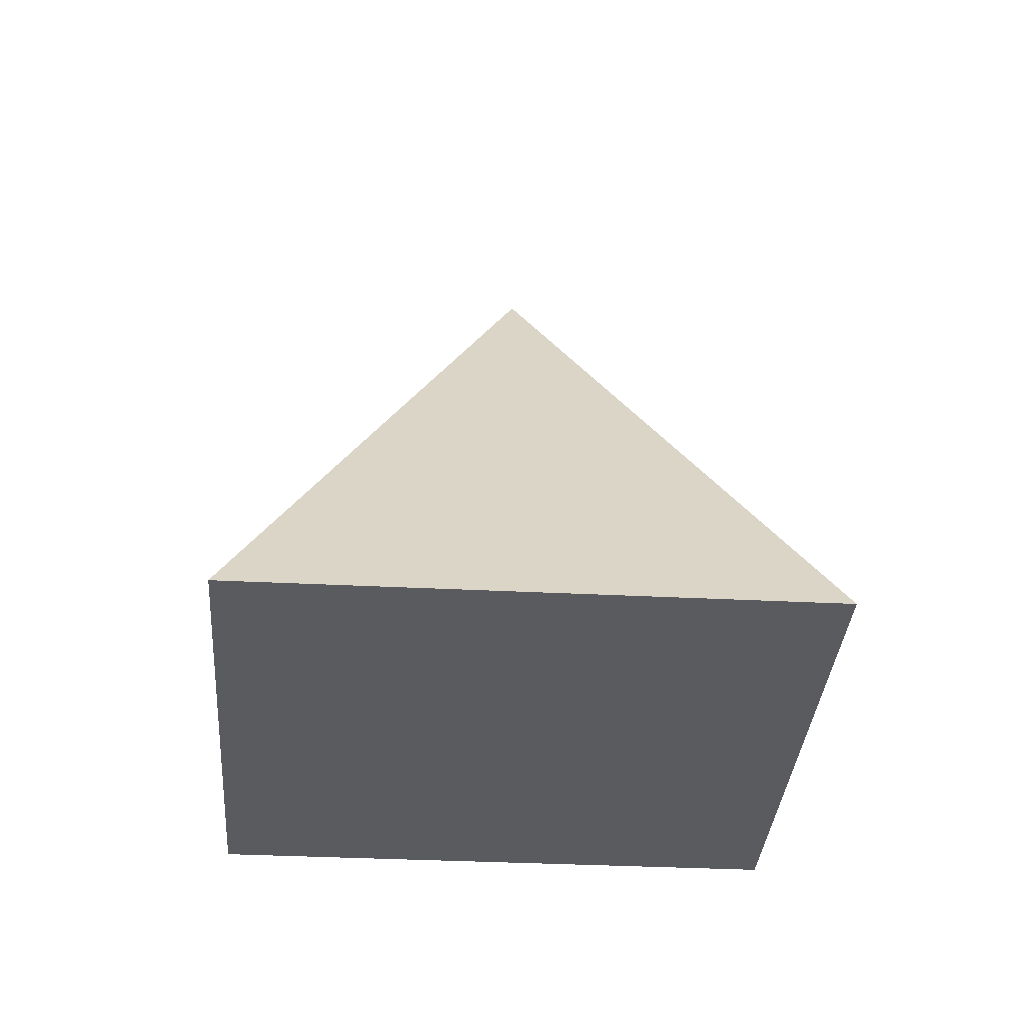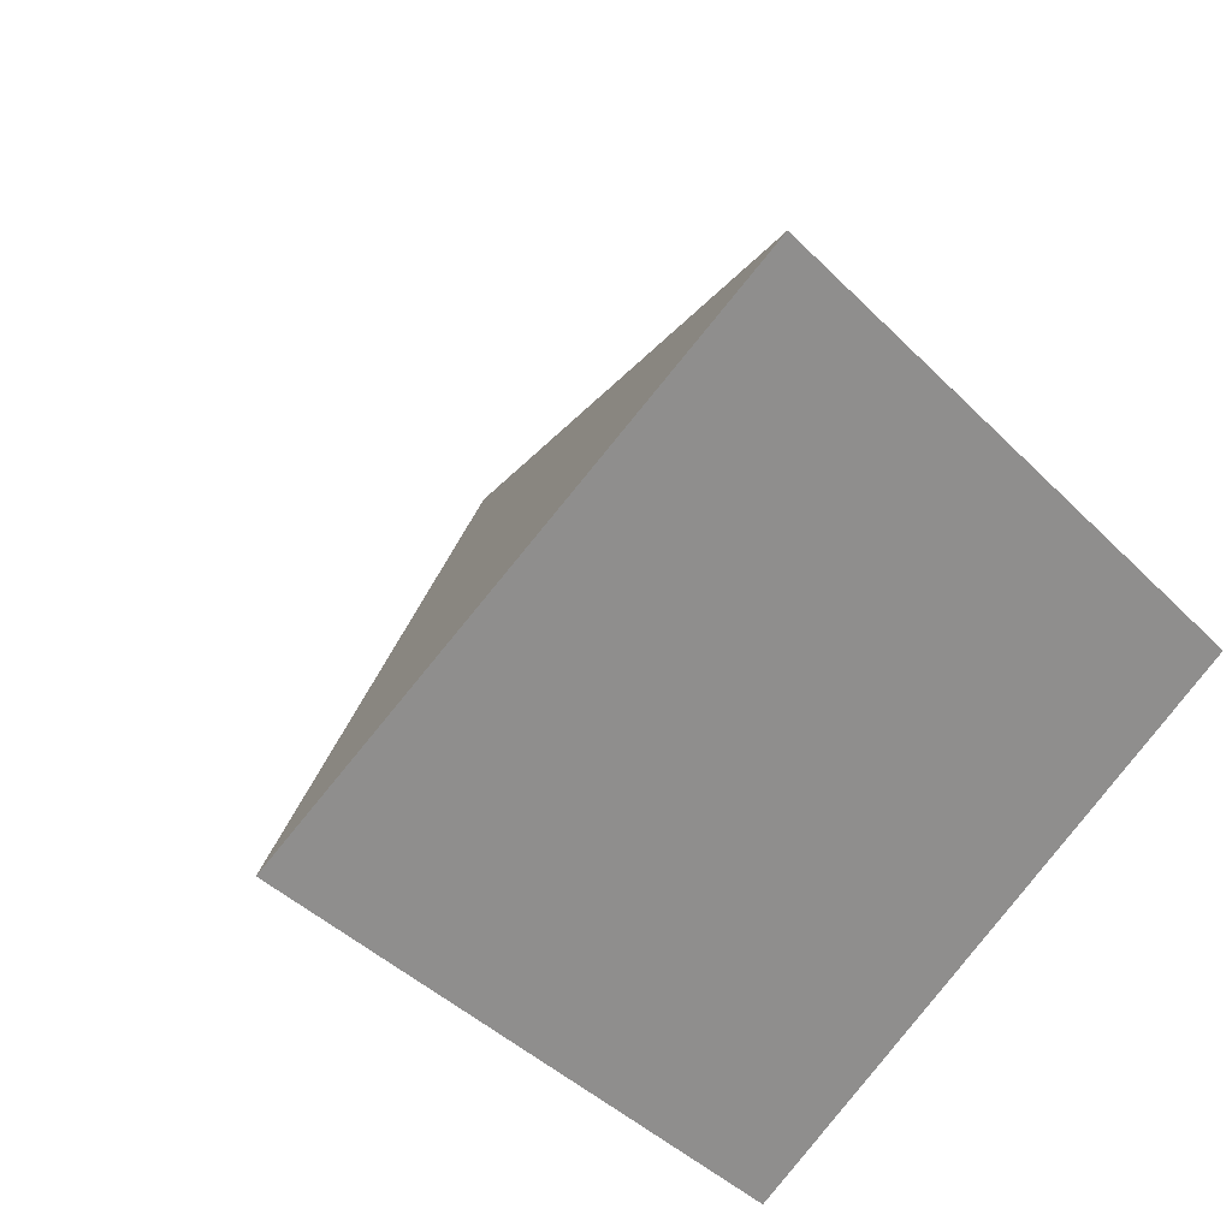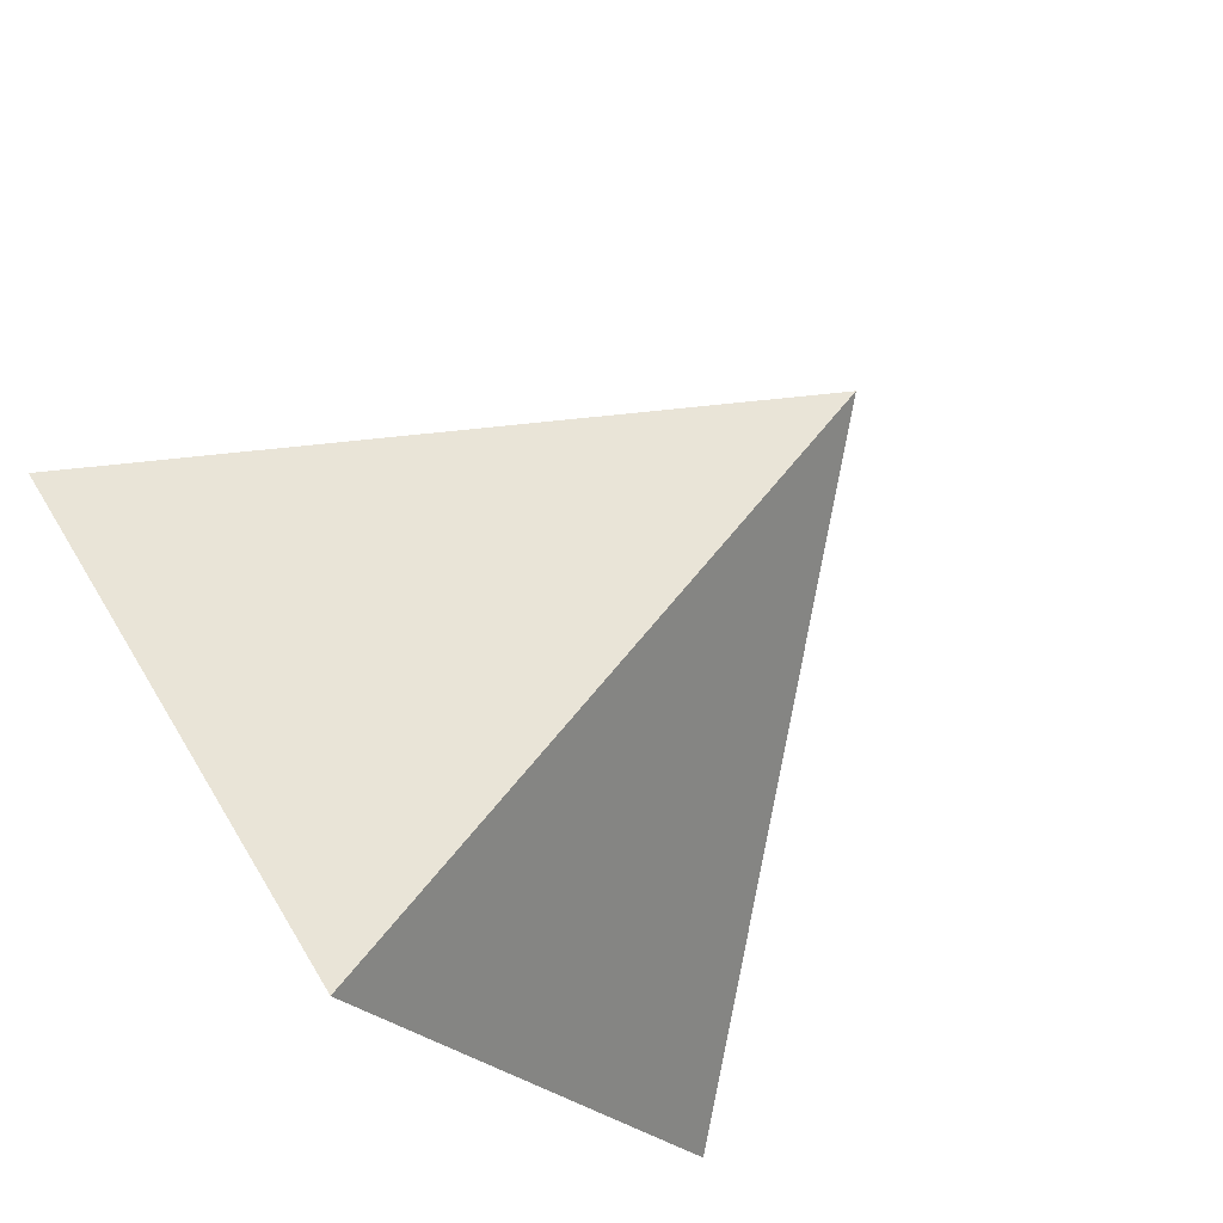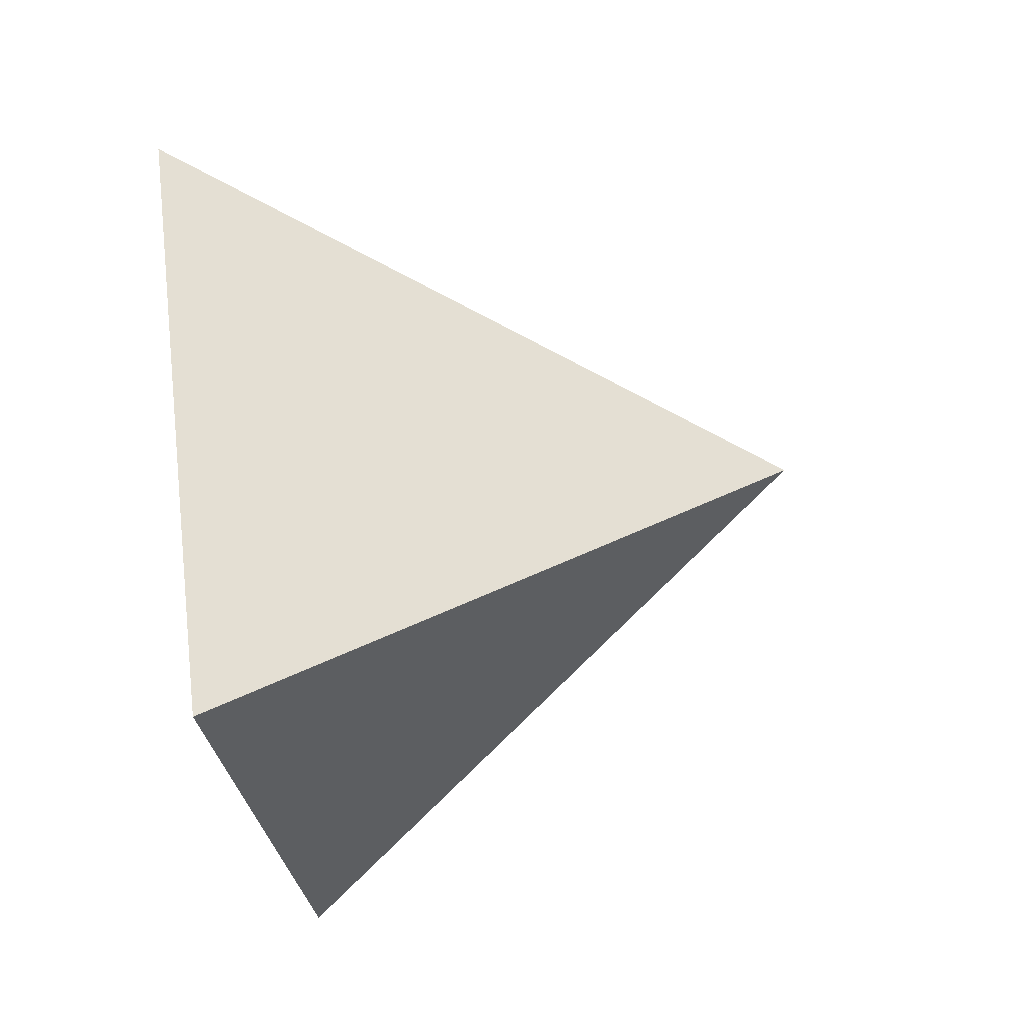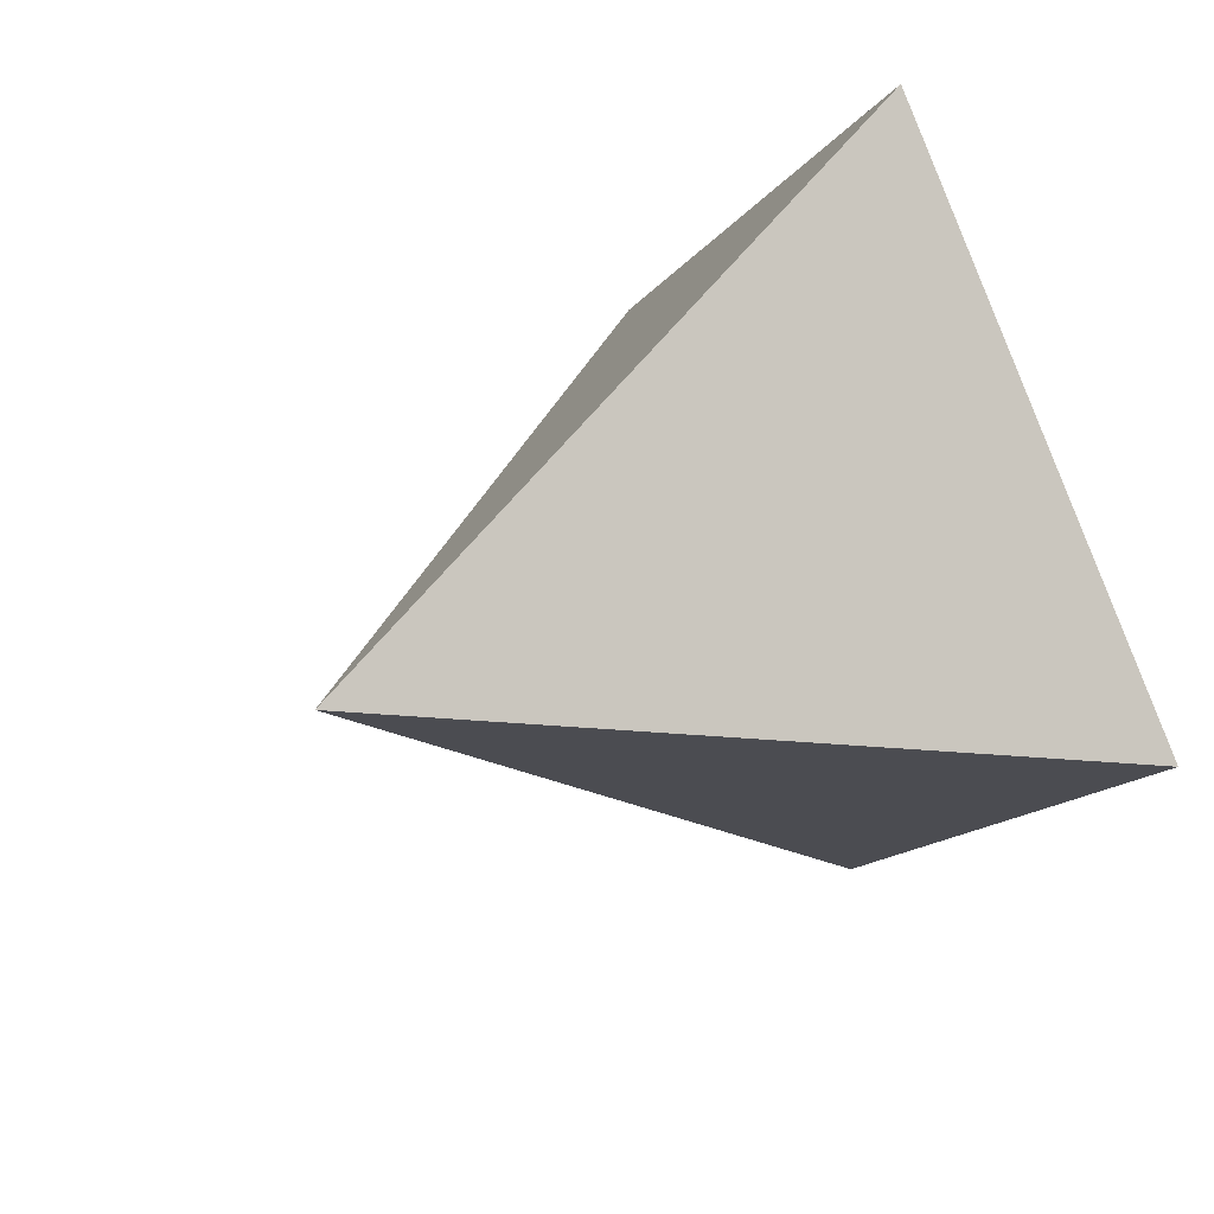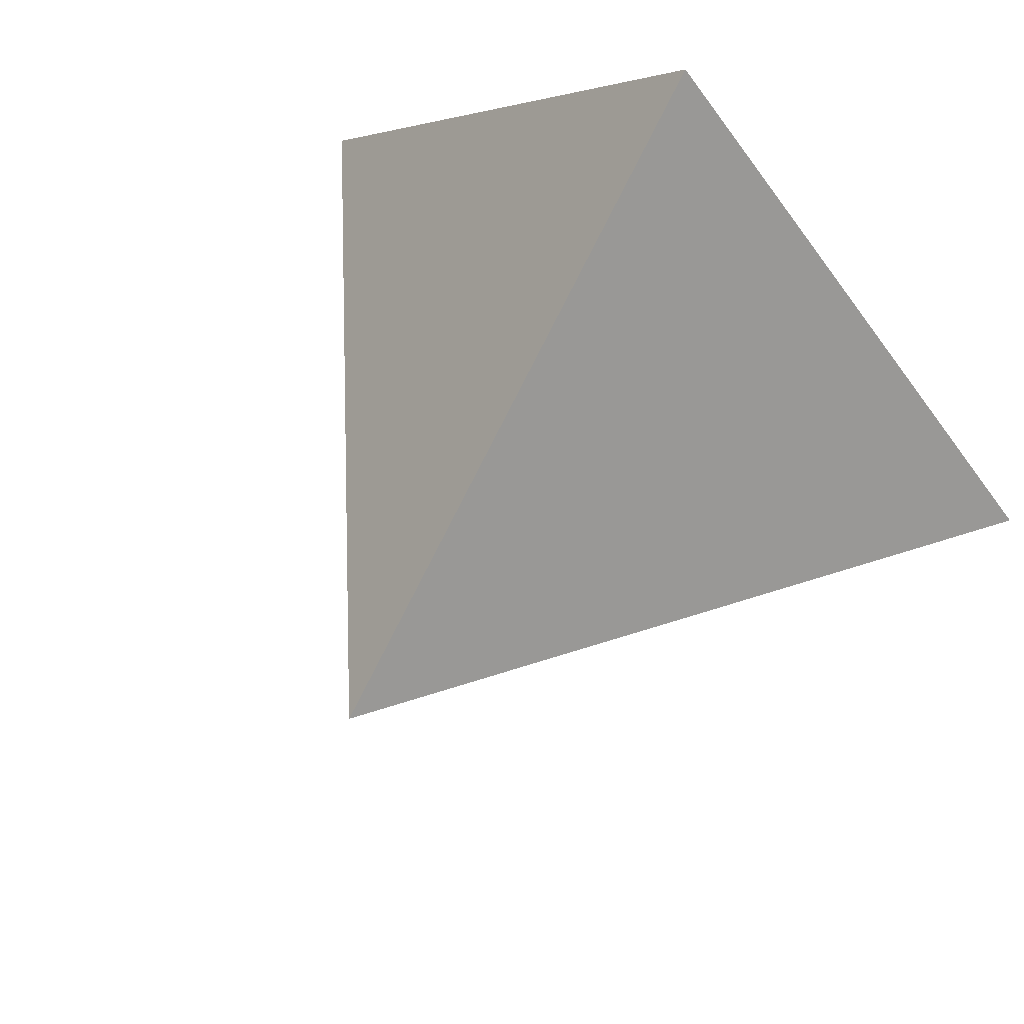
<metadata>
{"format":"obj","ext":"obj","renderer":"f3d","projection":"perspective","resolution":1024,"background":"white","views":[{"elev":-32.8,"azim":-139.1,"up":"+Y"},{"elev":25.3,"azim":-25.9,"up":"+Z"},{"elev":-76.9,"azim":132.8,"up":"+Z"},{"elev":-71.4,"azim":99.2,"up":"+Z"},{"elev":35.9,"azim":-121.0,"up":"+Z"},{"elev":61.2,"azim":-145.4,"up":"+Z"}]}
</metadata>
<code>
o Cone
v 0 -0.008187 -1
v 1 -0.008187 0
v 0 -0.008187 1
v -1 -0.008187 0
v 0 1.316 0
f 1 5 2
f 2 5 3
f 1 2 3 4
f 3 5 4
f 4 5 1

</code>
